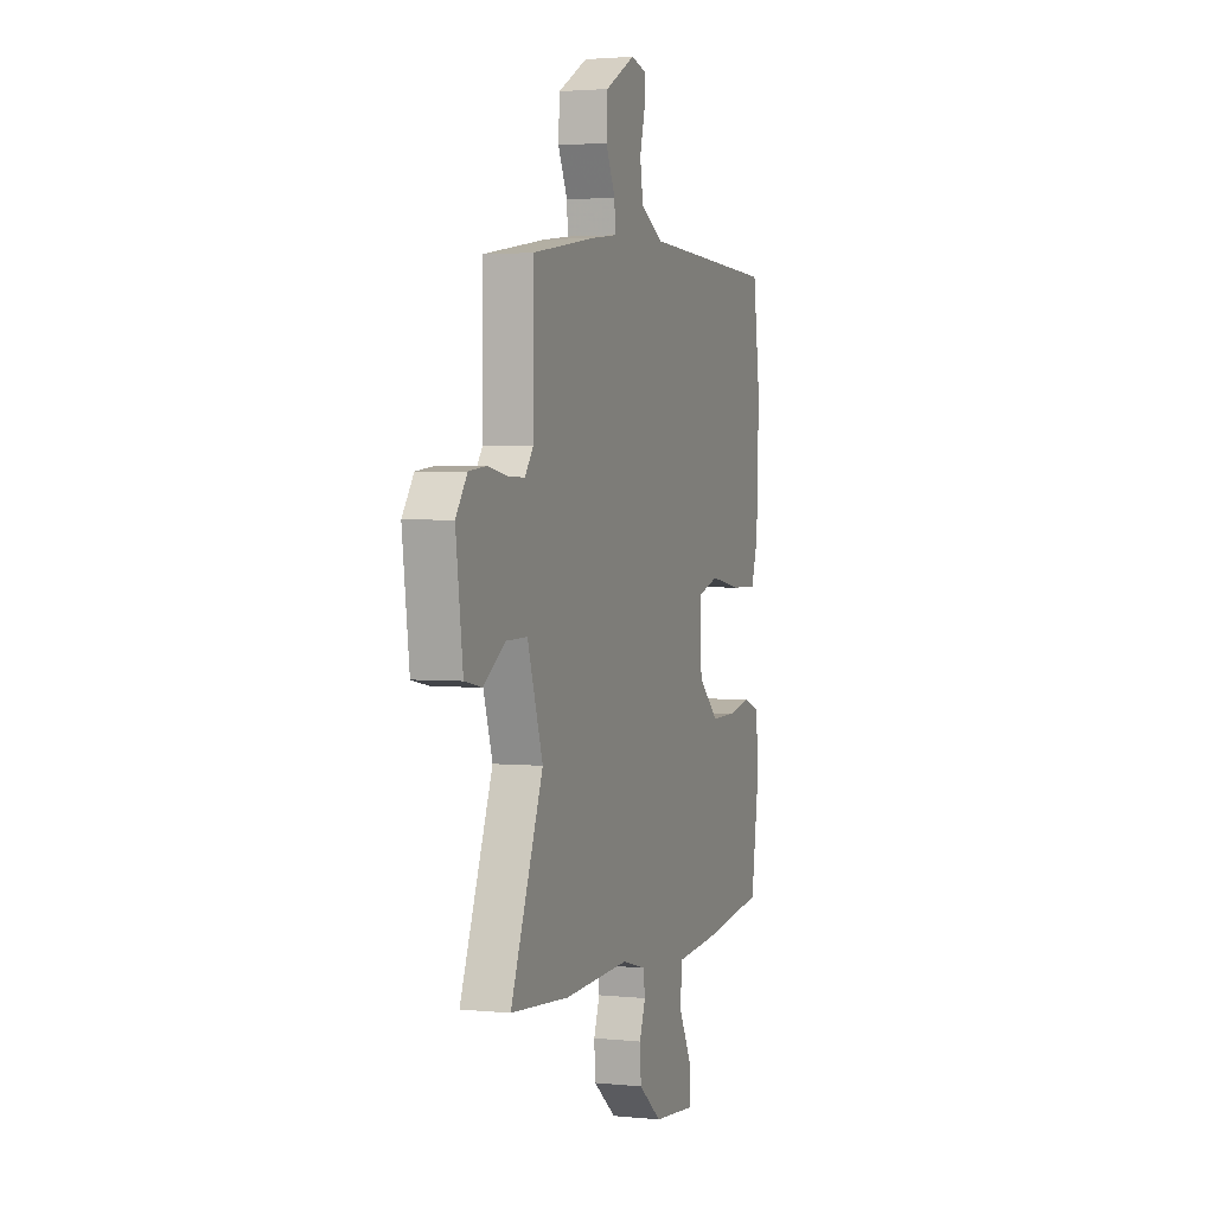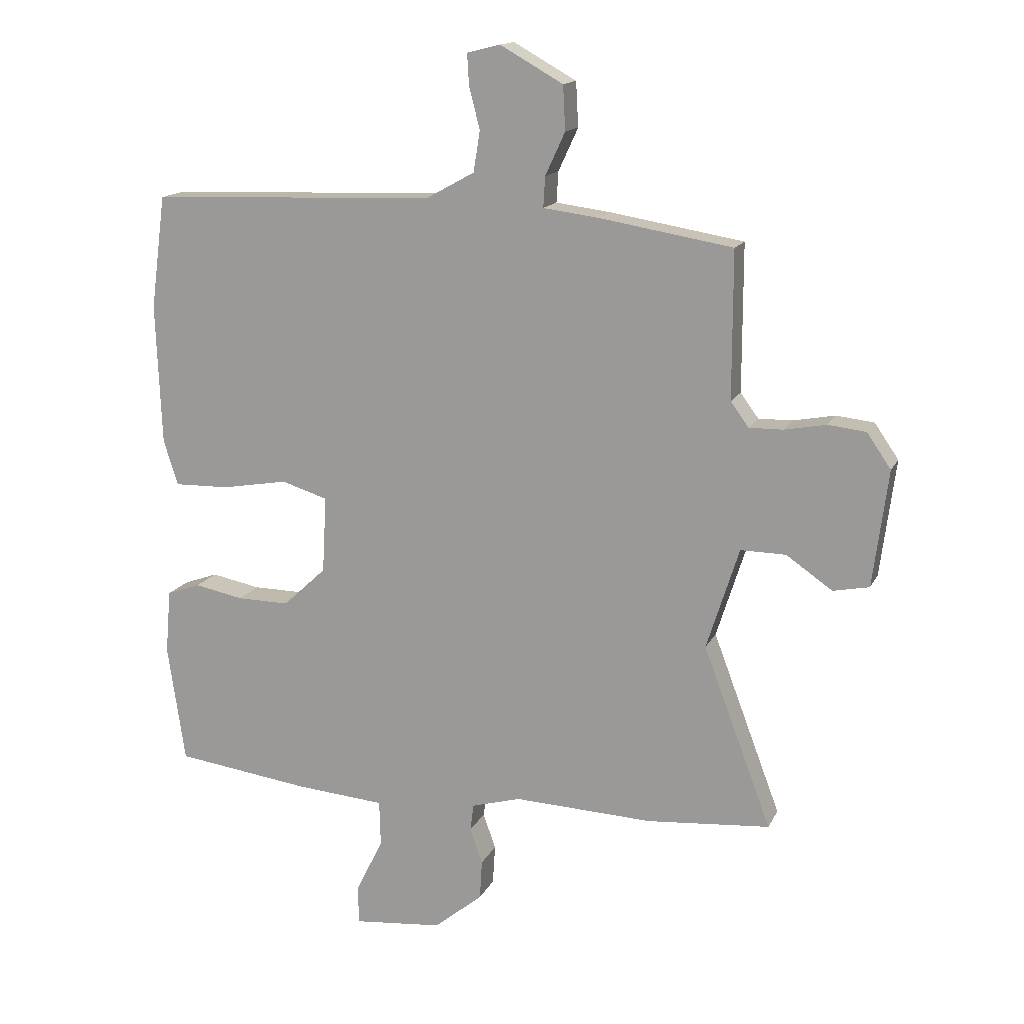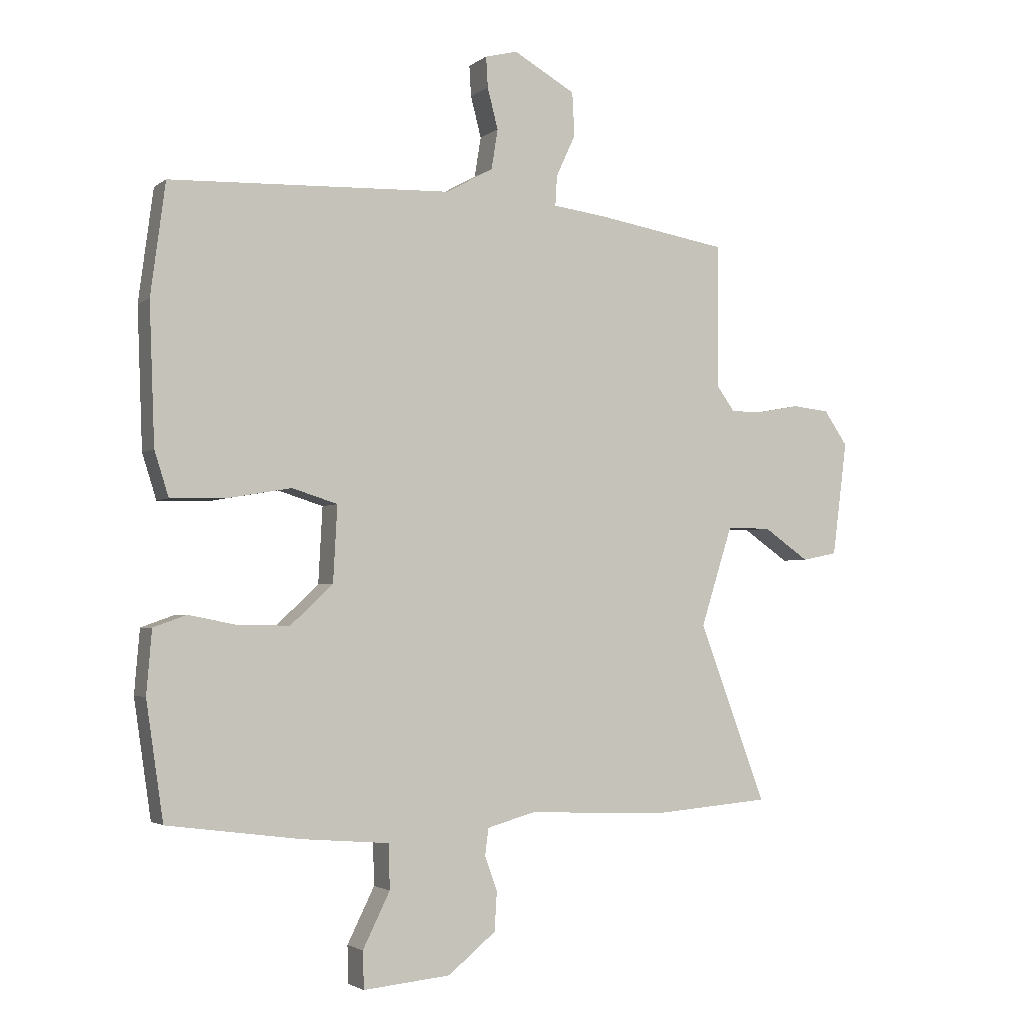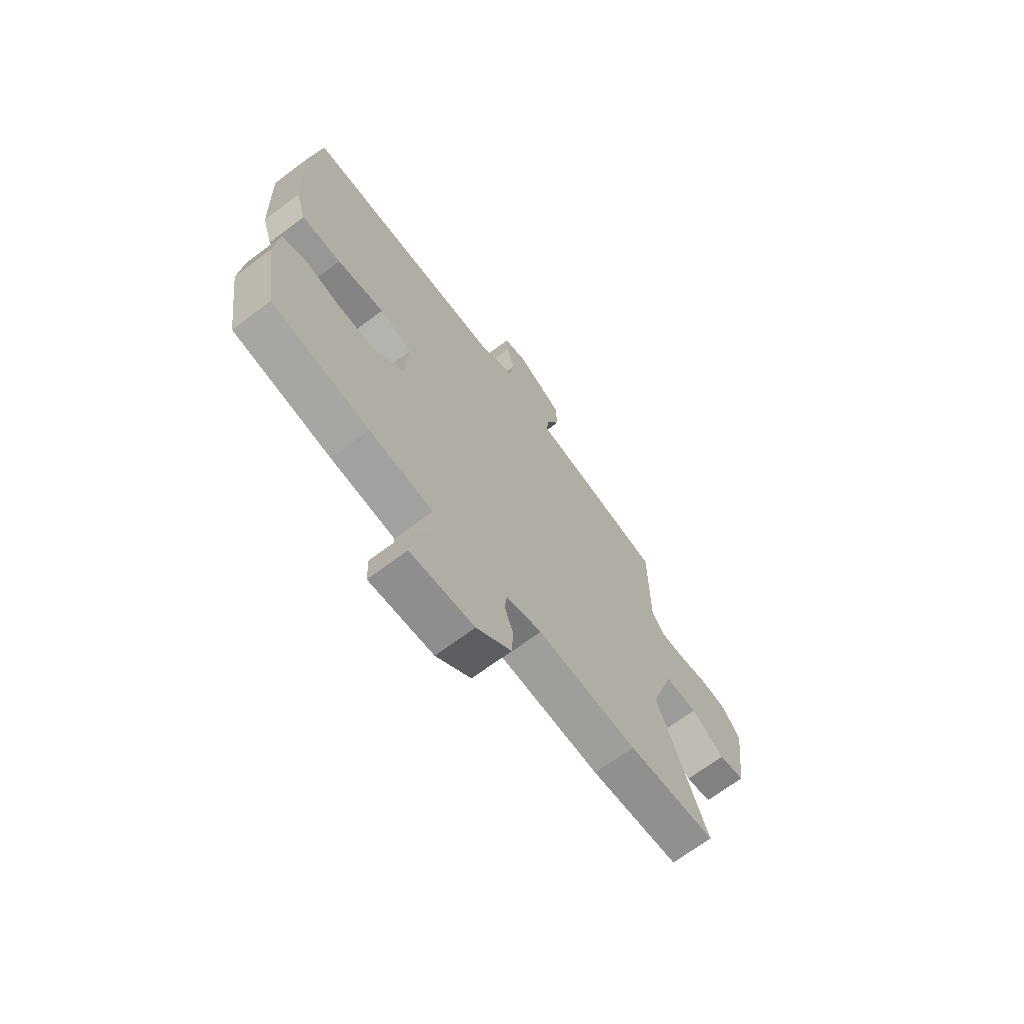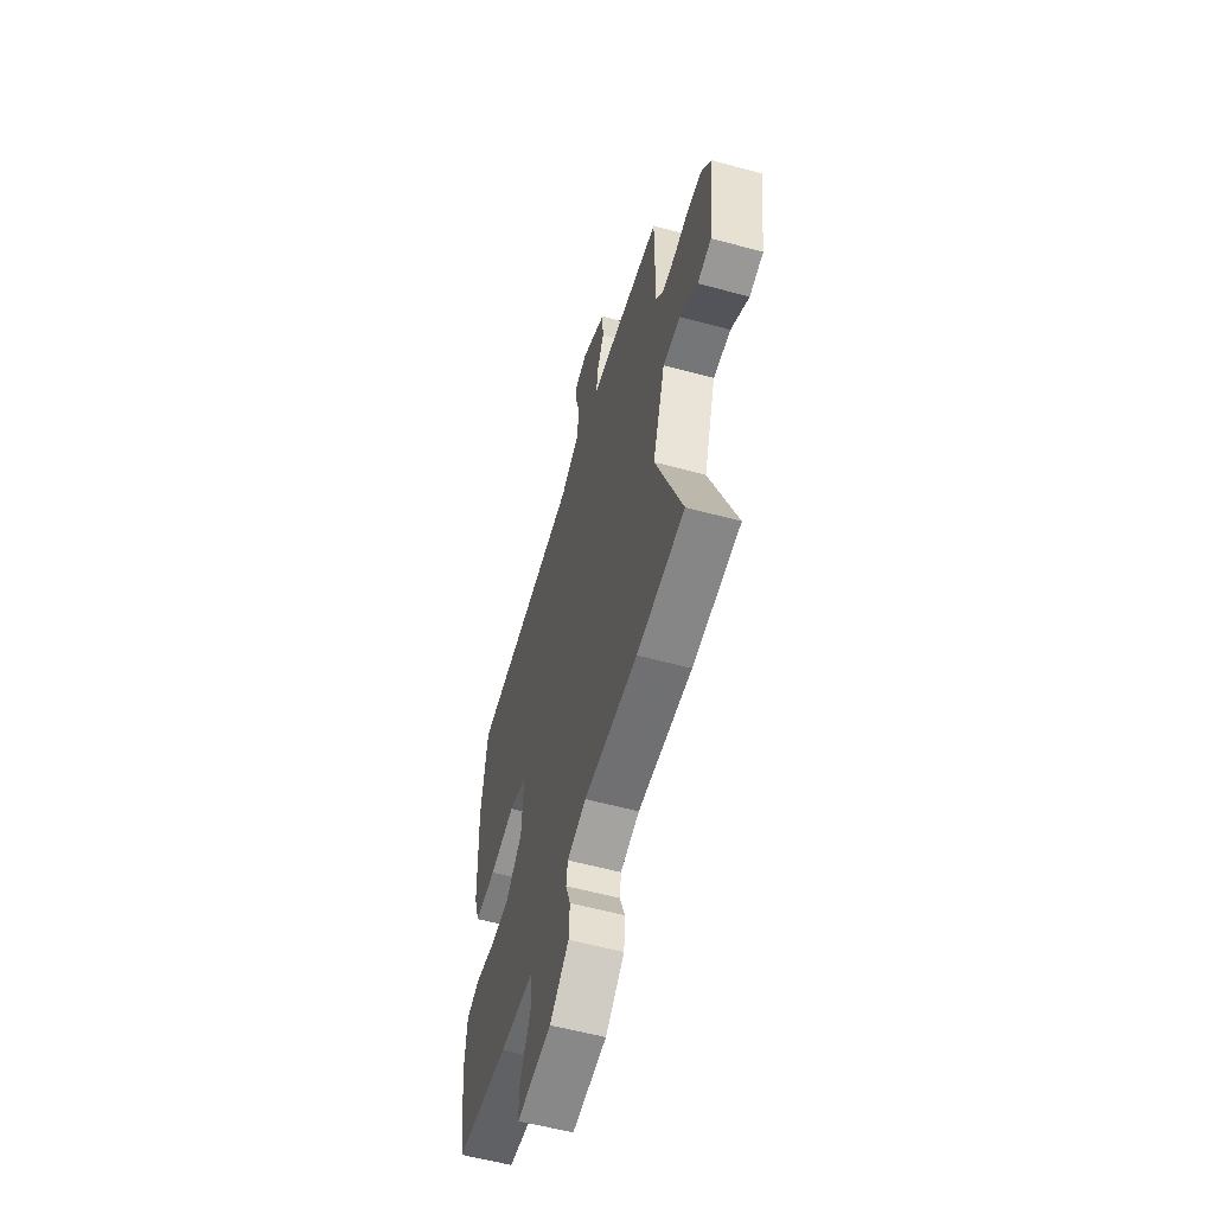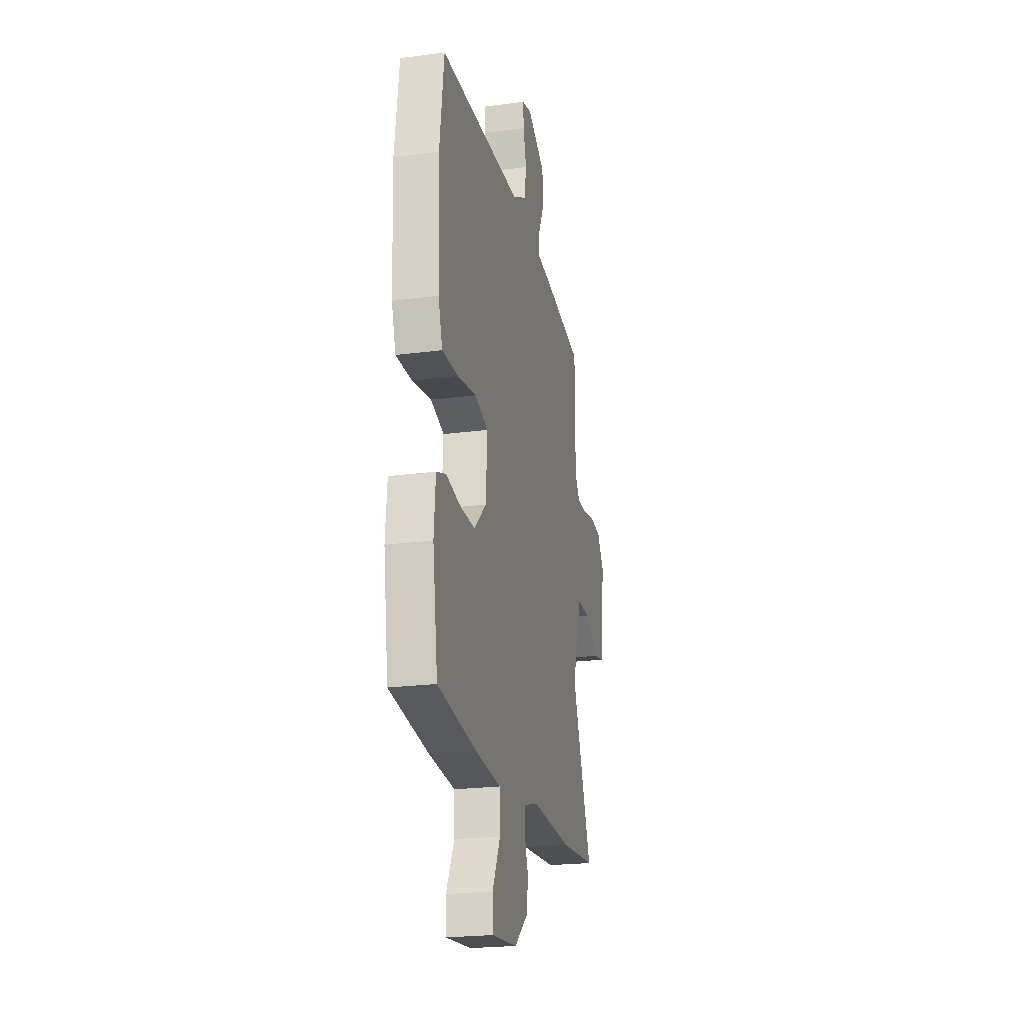
<metadata>
{"format":"obj","ext":"obj","renderer":"f3d","projection":"perspective","resolution":1024,"background":"white","views":[{"elev":2.6,"azim":-70.4,"up":"+Z"},{"elev":15.0,"azim":-161.4,"up":"+Z"},{"elev":-2.8,"azim":155.4,"up":"+Z"},{"elev":-69.0,"azim":126.9,"up":"+Z"},{"elev":-57.5,"azim":-105.8,"up":"+Z"},{"elev":-22.3,"azim":102.9,"up":"+Z"}]}
</metadata>
<code>
v 0.496 0.07 -0.5
v 0.27 0.07 -0.53
v 0.122 0.07 -0.542
v 0.12 0.07 -0.618
v 0.166 0.07 -0.711
v 0.164 0.07 -0.774
v 0.016 0.07 -0.76
v -0.065 0.07 -0.694
v -0.069 0.07 -0.628
v -0.048 0.07 -0.569
v -0.054 0.07 -0.524
v -0.136 0.07 -0.501
v -0.368 0.07 -0.511
v -0.573 0.07 -0.494
v -0.459 0.07 -0.192
v -0.513 0.07 -0.022
v -0.588 0.07 -0.023
v -0.665 0.07 -0.076
v -0.725 0.07 -0.064
v -0.75 0.07 0.13
v -0.71 0.07 0.188
v -0.647 0.07 0.195
v -0.578 0.07 0.182
v -0.521 0.07 0.181
v -0.491 0.07 0.222
v -0.491 0.07 0.467
v -0.27 0.07 0.504
v -0.177 0.07 0.516
v -0.18 0.07 0.567
v -0.213 0.07 0.638
v -0.209 0.07 0.712
v -0.104 0.07 0.771
v -0.049 0.07 0.757
v -0.052 0.07 0.705
v -0.07 0.07 0.636
v -0.059 0.07 0.568
v 0.021 0.07 0.524
v 0.499 0.07 0.506
v 0.524 0.07 0.317
v 0.515 0.07 0.082
v 0.491 0.07 0.006
v 0.399 0.07 0.008
v 0.289 0.07 0.027
v 0.212 0.07 0.003
v 0.219 0.07 -0.125
v 0.291 0.07 -0.192
v 0.378 0.07 -0.191
v 0.46 0.07 -0.175
v 0.516 0.07 -0.195
v 0.525 0.07 -0.302
v 0.496 0 -0.5
v 0.27 0 -0.53
v 0.122 0 -0.542
v 0.12 0 -0.618
v 0.166 0 -0.711
v 0.164 0 -0.774
v 0.016 0 -0.76
v -0.065 0 -0.694
v -0.069 0 -0.628
v -0.048 0 -0.569
v -0.054 0 -0.524
v -0.136 0 -0.501
v -0.368 0 -0.511
v -0.573 0 -0.494
v -0.459 0 -0.192
v -0.513 0 -0.022
v -0.588 0 -0.023
v -0.665 0 -0.076
v -0.725 0 -0.064
v -0.75 0 0.13
v -0.71 0 0.188
v -0.647 0 0.195
v -0.578 0 0.182
v -0.521 0 0.181
v -0.491 0 0.222
v -0.491 0 0.467
v -0.27 0 0.504
v -0.177 0 0.516
v -0.18 0 0.567
v -0.213 0 0.638
v -0.209 0 0.712
v -0.104 0 0.771
v -0.049 0 0.757
v -0.052 0 0.705
v -0.07 0 0.636
v -0.059 0 0.568
v 0.021 0 0.524
v 0.499 0 0.506
v 0.524 0 0.317
v 0.515 0 0.082
v 0.491 0 0.006
v 0.399 0 0.008
v 0.289 0 0.027
v 0.212 0 0.003
v 0.219 0 -0.125
v 0.291 0 -0.192
v 0.378 0 -0.191
v 0.46 0 -0.175
v 0.516 0 -0.195
v 0.525 0 -0.302
f 47 48 49 50
f 46 47 50 1
f 45 46 1 2
f 40 41 42 43
f 38 39 40 43
f 37 38 43 44
f 36 37 44 45
f 32 33 34 35
f 32 35 36
f 29 30 31 32
f 28 29 32 36
f 25 26 27 28
f 24 25 28 36
f 20 21 22 23
f 20 23 24
f 17 18 19 20
f 16 17 20 24
f 15 16 24 36
f 12 13 14 15
f 11 12 15 36
f 7 8 9 10
f 4 5 6 7
f 3 4 7 10
f 36 45 2 3
f 3 10 11 36
f 100 99 98 97
f 51 100 97 96
f 52 51 96 95
f 93 92 91 90
f 93 90 89 88
f 94 93 88 87
f 95 94 87 86
f 85 84 83 82
f 86 85 82
f 82 81 80 79
f 86 82 79 78
f 78 77 76 75
f 86 78 75 74
f 73 72 71 70
f 74 73 70
f 70 69 68 67
f 74 70 67 66
f 86 74 66 65
f 65 64 63 62
f 86 65 62 61
f 60 59 58 57
f 57 56 55 54
f 60 57 54 53
f 53 52 95 86
f 86 61 60 53
f 1 51 52 2
f 2 52 53 3
f 3 53 54 4
f 4 54 55 5
f 5 55 56 6
f 6 56 57 7
f 7 57 58 8
f 8 58 59 9
f 9 59 60 10
f 10 60 61 11
f 11 61 62 12
f 12 62 63 13
f 13 63 64 14
f 14 64 65 15
f 15 65 66 16
f 16 66 67 17
f 17 67 68 18
f 18 68 69 19
f 19 69 70 20
f 20 70 71 21
f 21 71 72 22
f 22 72 73 23
f 23 73 74 24
f 24 74 75 25
f 25 75 76 26
f 26 76 77 27
f 27 77 78 28
f 28 78 79 29
f 29 79 80 30
f 30 80 81 31
f 31 81 82 32
f 32 82 83 33
f 33 83 84 34
f 34 84 85 35
f 35 85 86 36
f 36 86 87 37
f 37 87 88 38
f 38 88 89 39
f 39 89 90 40
f 40 90 91 41
f 41 91 92 42
f 42 92 93 43
f 43 93 94 44
f 44 94 95 45
f 45 95 96 46
f 46 96 97 47
f 47 97 98 48
f 48 98 99 49
f 49 99 100 50
f 50 100 51 1

</code>
